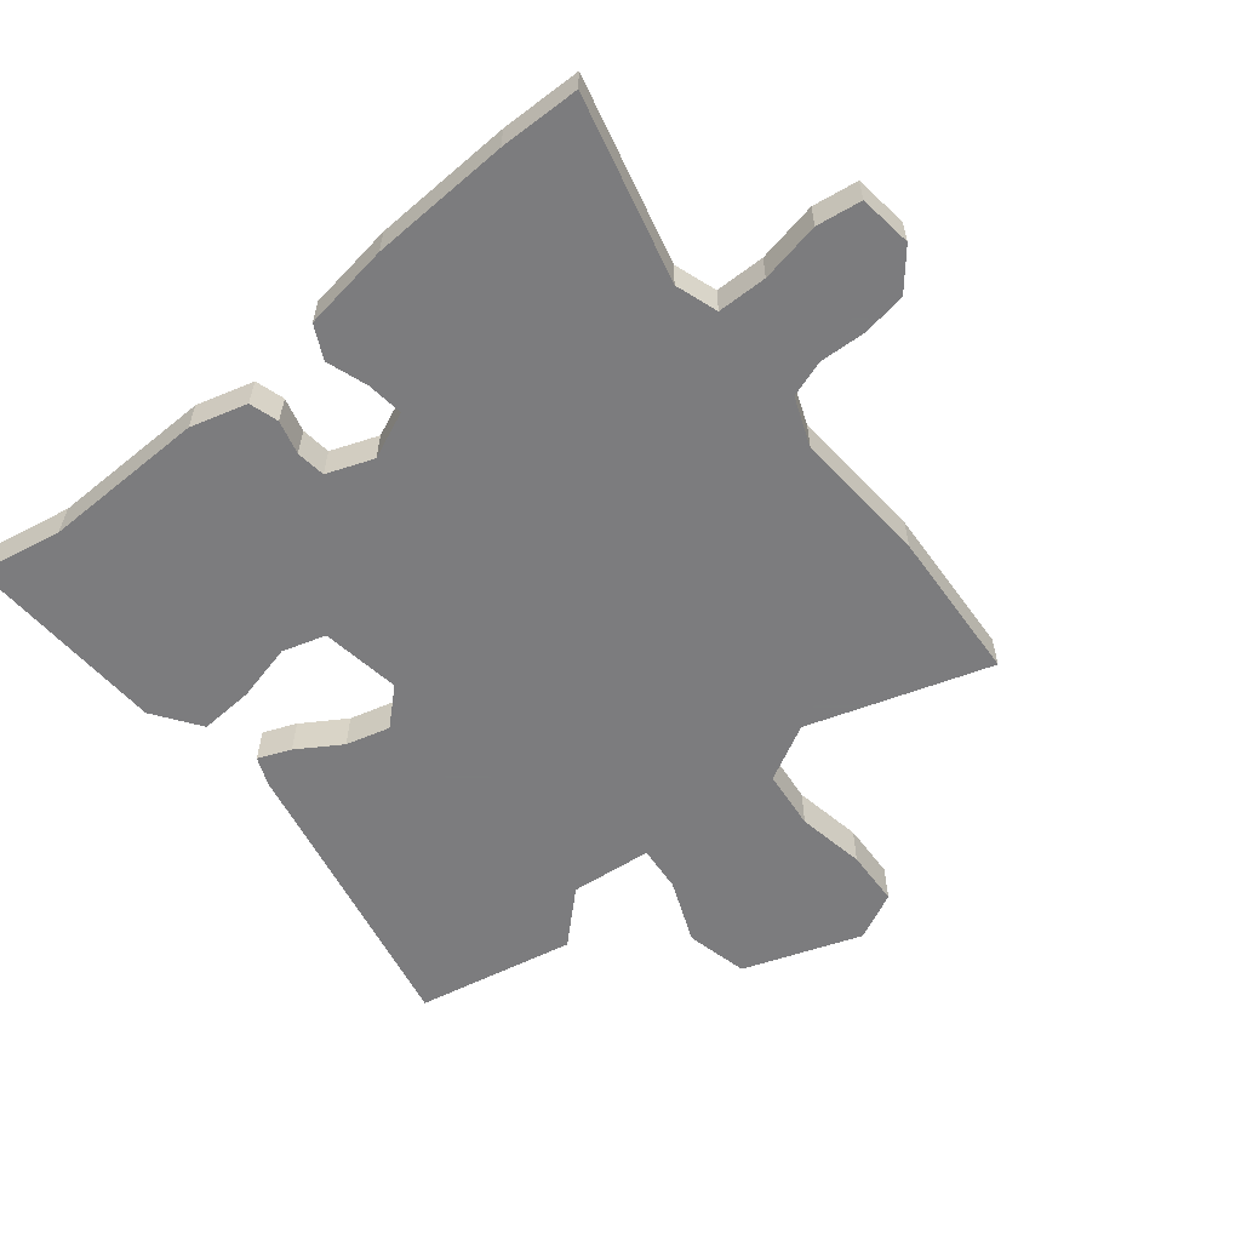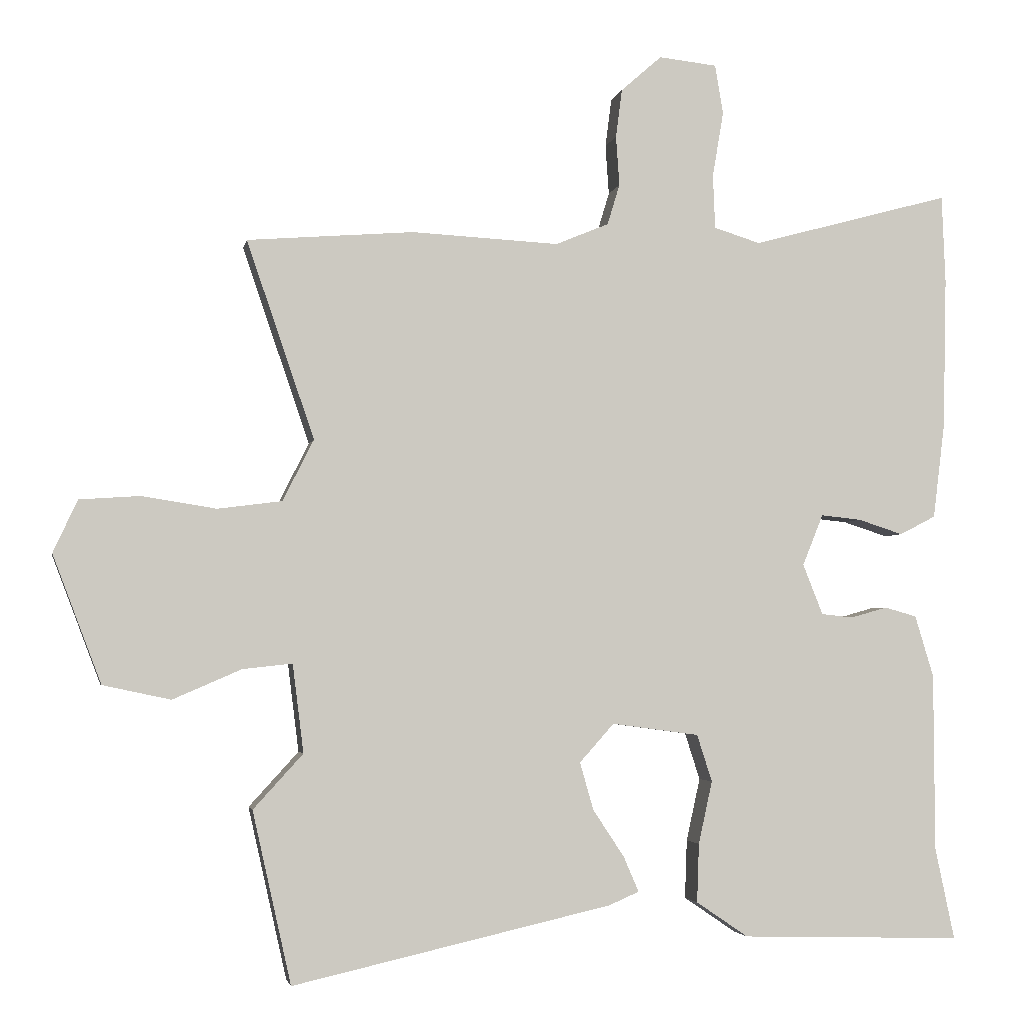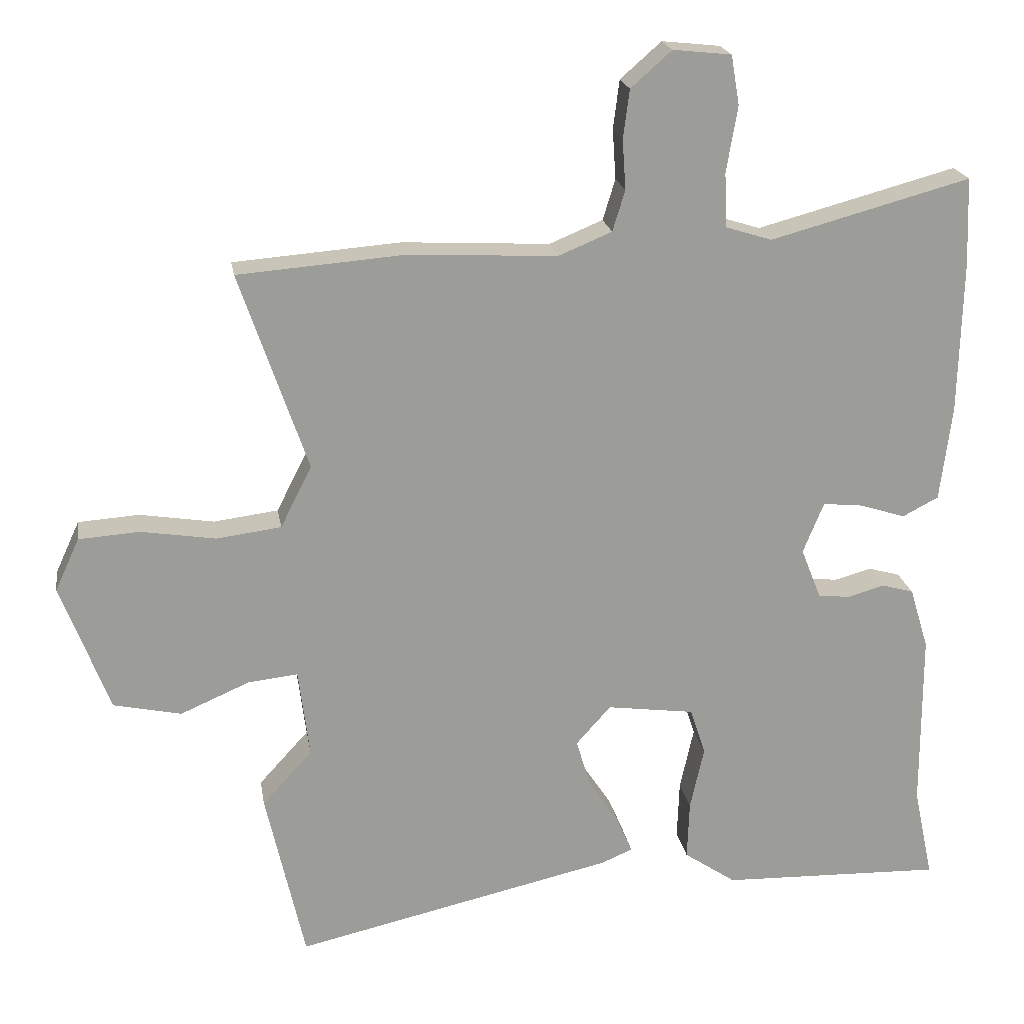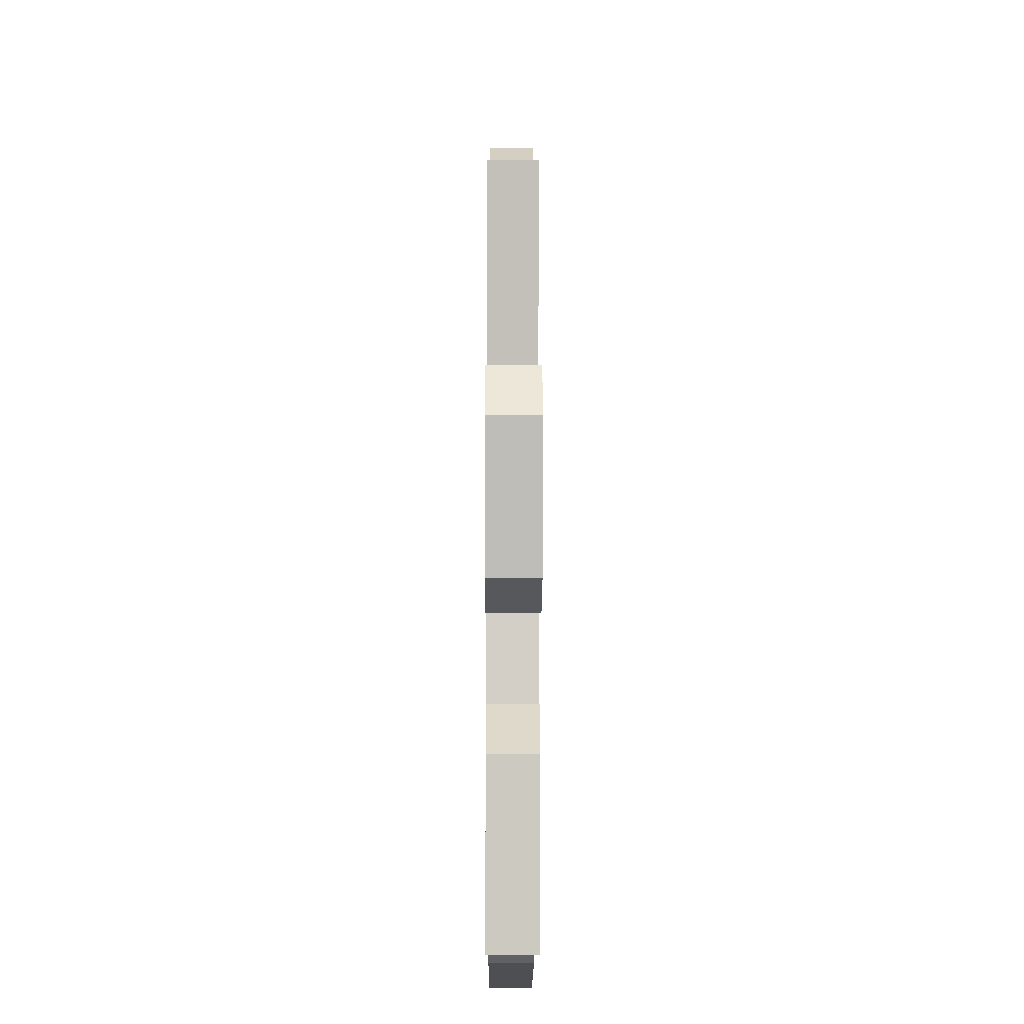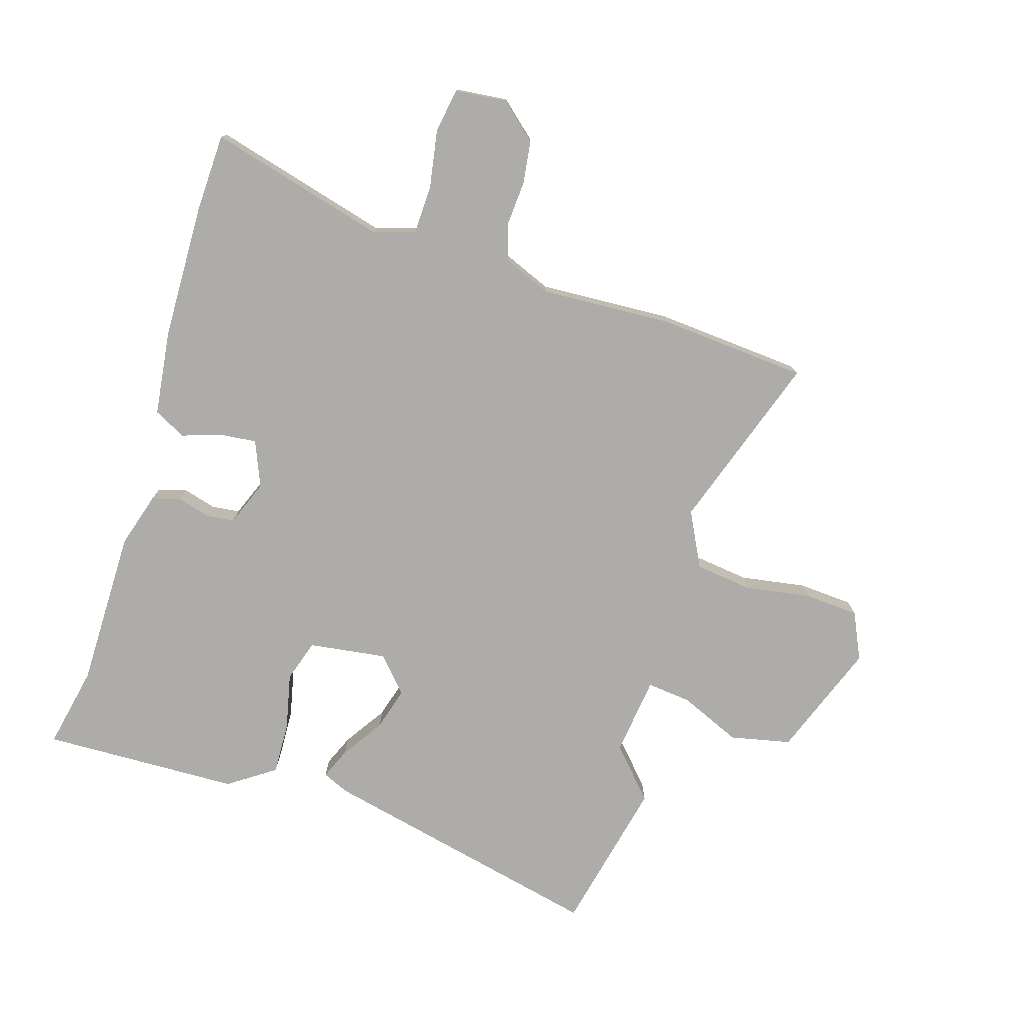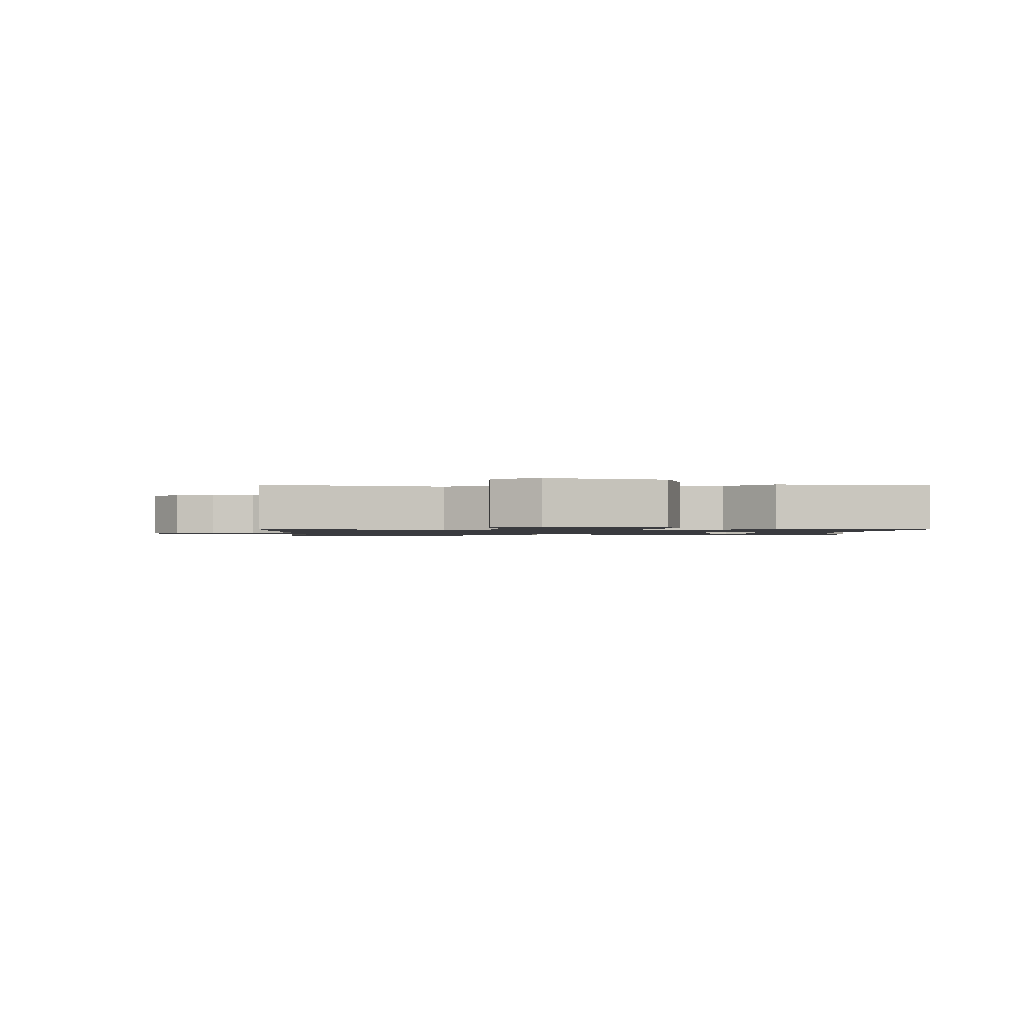
<metadata>
{"format":"obj","ext":"obj","renderer":"f3d","projection":"perspective","resolution":1024,"background":"white","views":[{"elev":-58.9,"azim":-49.9,"up":"+Y"},{"elev":-3.3,"azim":169.3,"up":"+Z"},{"elev":20.4,"azim":170.8,"up":"+Z"},{"elev":-15.9,"azim":89.8,"up":"+Z"},{"elev":-76.8,"azim":-17.0,"up":"+Y"},{"elev":-1.2,"azim":92.1,"up":"+Y"}]}
</metadata>
<code>
v -0.504 0.07 -0.52
v -0.476 0.07 -0.387
v -0.475 0.07 -0.13
v -0.448 0.07 -0.041
v -0.402 0.07 -0.028
v -0.349 0.07 -0.043
v -0.303 0.07 -0.038
v -0.274 0.07 0.035
v -0.304 0.07 0.109
v -0.362 0.07 0.103
v -0.427 0.07 0.082
v -0.479 0.07 0.109
v -0.496 0.07 0.247
v -0.501 0.07 0.466
v -0.496 0.07 0.593
v -0.208 0.07 0.515
v -0.141 0.07 0.536
v -0.138 0.07 0.614
v -0.154 0.07 0.709
v -0.142 0.07 0.78
v -0.058 0.07 0.789
v 0.001 0.07 0.737
v 0.01 0.07 0.667
v 0.005 0.07 0.595
v 0.023 0.07 0.536
v 0.1 0.07 0.504
v 0.313 0.07 0.515
v 0.554 0.07 0.496
v 0.456 0.07 0.21
v 0.501 0.07 0.121
v 0.594 0.07 0.109
v 0.701 0.07 0.126
v 0.789 0.07 0.12
v 0.824 0.07 0.044
v 0.754 0.07 -0.141
v 0.656 0.07 -0.162
v 0.557 0.07 -0.119
v 0.485 0.07 -0.111
v 0.469 0.07 -0.239
v 0.541 0.07 -0.318
v 0.485 0.07 -0.567
v 0.023 0.07 -0.462
v -0.021 0.07 -0.443
v 0.001 0.07 -0.392
v 0.046 0.07 -0.324
v 0.066 0.07 -0.255
v 0.016 0.07 -0.199
v -0.11 0.07 -0.216
v -0.132 0.07 -0.284
v -0.112 0.07 -0.375
v -0.109 0.07 -0.46
v -0.184 0.07 -0.511
v -0.504 0 -0.52
v -0.476 0 -0.387
v -0.475 0 -0.13
v -0.448 0 -0.041
v -0.402 0 -0.028
v -0.349 0 -0.043
v -0.303 0 -0.038
v -0.274 0 0.035
v -0.304 0 0.109
v -0.362 0 0.103
v -0.427 0 0.082
v -0.479 0 0.109
v -0.496 0 0.247
v -0.501 0 0.466
v -0.496 0 0.593
v -0.208 0 0.515
v -0.141 0 0.536
v -0.138 0 0.614
v -0.154 0 0.709
v -0.142 0 0.78
v -0.058 0 0.789
v 0.001 0 0.737
v 0.01 0 0.667
v 0.005 0 0.595
v 0.023 0 0.536
v 0.1 0 0.504
v 0.313 0 0.515
v 0.554 0 0.496
v 0.456 0 0.21
v 0.501 0 0.121
v 0.594 0 0.109
v 0.701 0 0.126
v 0.789 0 0.12
v 0.824 0 0.044
v 0.754 0 -0.141
v 0.656 0 -0.162
v 0.557 0 -0.119
v 0.485 0 -0.111
v 0.469 0 -0.239
v 0.541 0 -0.318
v 0.485 0 -0.567
v 0.023 0 -0.462
v -0.021 0 -0.443
v 0.001 0 -0.392
v 0.046 0 -0.324
v 0.066 0 -0.255
v 0.016 0 -0.199
v -0.11 0 -0.216
v -0.132 0 -0.284
v -0.112 0 -0.375
v -0.109 0 -0.46
v -0.184 0 -0.511
f 49 50 51 52
f 49 52 1 2
f 48 49 2 3
f 47 48 3 4
f 42 43 44 45
f 42 45 46
f 39 40 41 42
f 38 39 42 46
f 34 35 36 37
f 34 37 38
f 31 32 33 34
f 30 31 34 38
f 29 30 38 46
f 26 27 28 29
f 25 26 29 46
f 21 22 23 24
f 18 19 20 21
f 17 18 21 24
f 13 14 15 16
f 13 16 17
f 10 11 12 13
f 9 10 13 17
f 8 9 17 24
f 47 4 5 6
f 47 6 7
f 24 25 46 47
f 7 8 24 47
f 104 103 102 101
f 54 53 104 101
f 55 54 101 100
f 56 55 100 99
f 97 96 95 94
f 98 97 94
f 94 93 92 91
f 98 94 91 90
f 89 88 87 86
f 90 89 86
f 86 85 84 83
f 90 86 83 82
f 98 90 82 81
f 81 80 79 78
f 98 81 78 77
f 76 75 74 73
f 73 72 71 70
f 76 73 70 69
f 68 67 66 65
f 69 68 65
f 65 64 63 62
f 69 65 62 61
f 76 69 61 60
f 58 57 56 99
f 59 58 99
f 99 98 77 76
f 99 76 60 59
f 1 53 54 2
f 2 54 55 3
f 3 55 56 4
f 4 56 57 5
f 5 57 58 6
f 6 58 59 7
f 7 59 60 8
f 8 60 61 9
f 9 61 62 10
f 10 62 63 11
f 11 63 64 12
f 12 64 65 13
f 13 65 66 14
f 14 66 67 15
f 15 67 68 16
f 16 68 69 17
f 17 69 70 18
f 18 70 71 19
f 19 71 72 20
f 20 72 73 21
f 21 73 74 22
f 22 74 75 23
f 23 75 76 24
f 24 76 77 25
f 25 77 78 26
f 26 78 79 27
f 27 79 80 28
f 28 80 81 29
f 29 81 82 30
f 30 82 83 31
f 31 83 84 32
f 32 84 85 33
f 33 85 86 34
f 34 86 87 35
f 35 87 88 36
f 36 88 89 37
f 37 89 90 38
f 38 90 91 39
f 39 91 92 40
f 40 92 93 41
f 41 93 94 42
f 42 94 95 43
f 43 95 96 44
f 44 96 97 45
f 45 97 98 46
f 46 98 99 47
f 47 99 100 48
f 48 100 101 49
f 49 101 102 50
f 50 102 103 51
f 51 103 104 52
f 52 104 53 1

</code>
